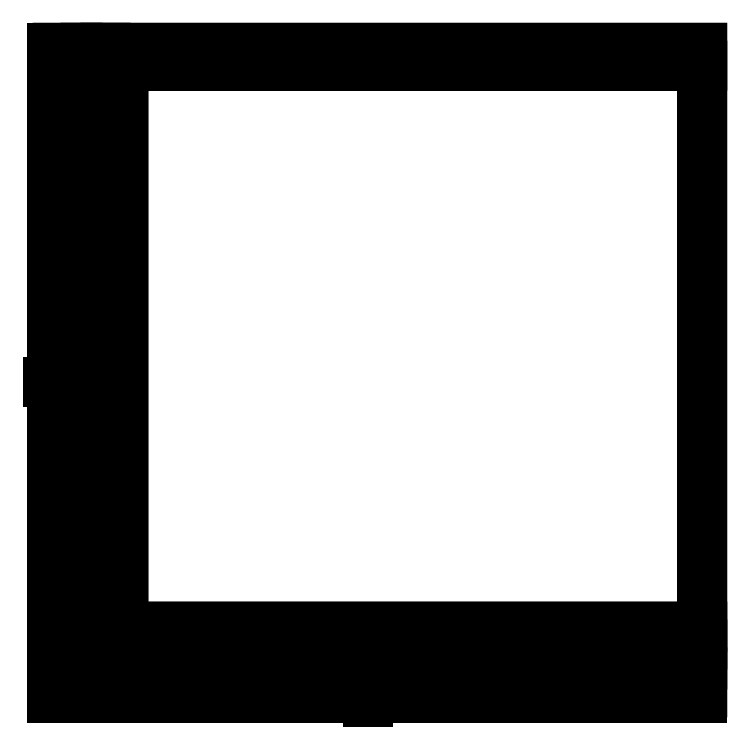
<metadata>
{"format":"dxf","ext":"dxf","renderer":"ezdxf+matplotlib","layout":"modelspace","background":"white","min_lineweight":24,"dpi":150}
</metadata>
<code>
0
SECTION
2
ENTITIES
0
LINE
8
0
10
110
20
-391.8
30
0
11
110
21
-391.8
31
0
0
LINE
8
0
10
110
20
-391.8
30
0
11
110
21
-448.2
31
0
0
LINE
8
0
10
71.56
20
-391.8
30
0
11
110
21
-391.8
31
0
0
LINE
8
0
10
51.8
20
-419.1
30
0
11
51.8
21
-391.8
31
0
0
LINE
8
0
10
88.43
20
-448.2
30
0
11
51.8
21
-448.2
31
0
0
LINE
8
0
10
51.8
20
-390
30
0
11
51.8
21
-448.2
31
0
0
LINE
8
0
10
50
20
-390
30
0
11
51.8
21
-390
31
0
0
LINE
8
0
10
50
20
-448.2
30
0
11
50
21
-390
31
0
0
LINE
8
0
10
51.8
20
-448.2
30
0
11
50
21
-448.2
31
0
0
LINE
8
0
10
110
20
-391.8
30
0
11
51.8
21
-391.8
31
0
0
LINE
8
0
10
110
20
-390
30
0
11
110
21
-391.8
31
0
0
LINE
8
0
10
51.8
20
-390
30
0
11
110
21
-390
31
0
0
LINE
8
0
10
51.8
20
-391.8
30
0
11
51.8
21
-390
31
0
0
LINE
8
0
10
47.2
20
-390
30
0
11
47.2
21
-454.8
31
0
0
LINE
8
0
10
45.2
20
-390
30
0
11
47.2
21
-390
31
0
0
LINE
8
0
10
45.2
20
-454.8
30
0
11
45.2
21
-390
31
0
0
LINE
8
0
10
47.2
20
-454.8
30
0
11
45.2
21
-454.8
31
0
0
LINE
8
0
10
50
20
-390
30
0
11
50
21
-452
31
0
0
LINE
8
0
10
48
20
-390
30
0
11
50
21
-390
31
0
0
LINE
8
0
10
48
20
-452
30
0
11
48
21
-390
31
0
0
LINE
8
0
10
50
20
-452
30
0
11
48
21
-452
31
0
0
LINE
8
0
10
110
20
-454.8
30
0
11
47.2
21
-454.8
31
0
0
LINE
8
0
10
110
20
-452.8
30
0
11
110
21
-454.8
31
0
0
LINE
8
0
10
47.2
20
-452.8
30
0
11
110
21
-452.8
31
0
0
LINE
8
0
10
47.2
20
-454.8
30
0
11
47.2
21
-452.8
31
0
0
LINE
8
0
10
110
20
-450
30
0
11
50
21
-450
31
0
0
LINE
8
0
10
50
20
-450
30
0
11
50
21
-452
31
0
0
LINE
8
0
10
110
20
-452
30
0
11
50
21
-452
31
0
0
LINE
8
0
10
110
20
-450
30
0
11
110
21
-452
31
0
0
LINE
8
0
10
110
20
-448.2
30
0
11
50
21
-448.2
31
0
0
LINE
8
0
10
50
20
-448.2
30
0
11
50
21
-450
31
0
0
LINE
8
0
10
110
20
-450
30
0
11
50
21
-450
31
0
0
LINE
8
0
10
110
20
-448.2
30
0
11
110
21
-450
31
0
0
LINE
8
0
10
48
20
-425.8
30
0
11
47.87
21
-425.8
31
0
0
LINE
8
0
10
47.87
20
-425.8
30
0
11
48
21
-425.8
31
0
0
LINE
8
0
10
47.2
20
-421.4
30
0
11
47.87
21
-421.4
31
0
0
LINE
8
0
10
47.87
20
-421.4
30
0
11
47.2
21
-421.4
31
0
0
LINE
8
0
10
47.87
20
-423.6
30
0
11
47.2
21
-423.6
31
0
0
LINE
8
0
10
47.2
20
-423.6
30
0
11
47.87
21
-423.6
31
0
0
LINE
8
0
10
48
20
-422
30
0
11
47.2
21
-422.8
31
0
0
LINE
8
0
10
47.2
20
-422.8
30
0
11
48
21
-422
31
0
0
LINE
8
0
10
47.87
20
-421.4
30
0
11
48
21
-421.4
31
0
0
LINE
8
0
10
48
20
-421.4
30
0
11
47.87
21
-421.4
31
0
0
LINE
8
0
10
47.87
20
-423.6
30
0
11
48
21
-423.5
31
0
0
LINE
8
0
10
48
20
-423.5
30
0
11
47.87
21
-423.6
31
0
0
LINE
8
0
10
47.2
20
-423.5
30
0
11
48
21
-422.7
31
0
0
LINE
8
0
10
48
20
-422.7
30
0
11
47.2
21
-423.5
31
0
0
LINE
8
0
10
44.2
20
-423.6
30
0
11
45.2
21
-423.6
31
0
0
LINE
8
0
10
45.2
20
-423.6
30
0
11
44.2
21
-423.6
31
0
0
LINE
8
0
10
47.87
20
-421.4
30
0
11
47.2
21
-422.1
31
0
0
LINE
8
0
10
47.2
20
-422.1
30
0
11
47.87
21
-421.4
31
0
0
LINE
8
0
10
48
20
-423.6
30
0
11
47.87
21
-423.6
31
0
0
LINE
8
0
10
47.87
20
-423.6
30
0
11
48
21
-423.6
31
0
0
LINE
8
0
10
47.87
20
-425.8
30
0
11
47.2
21
-425.8
31
0
0
LINE
8
0
10
47.2
20
-425.8
30
0
11
47.87
21
-425.8
31
0
0
LINE
8
0
10
74.2
20
-452.8
30
0
11
74.2
21
-452.1
31
0
0
LINE
8
0
10
74.2
20
-452.1
30
0
11
74.2
21
-452.8
31
0
0
LINE
8
0
10
78.6
20
-452.1
30
0
11
77.93
21
-452.8
31
0
0
LINE
8
0
10
77.93
20
-452.8
30
0
11
78.6
21
-452.1
31
0
0
LINE
8
0
10
74.2
20
-452.1
30
0
11
74.2
21
-452
31
0
0
LINE
8
0
10
74.2
20
-452
30
0
11
74.2
21
-452.1
31
0
0
LINE
8
0
10
78
20
-452
30
0
11
77.2
21
-452.8
31
0
0
LINE
8
0
10
77.2
20
-452.8
30
0
11
78
21
-452
31
0
0
LINE
8
0
10
76.47
20
-452.8
30
0
11
77.27
21
-452
31
0
0
LINE
8
0
10
77.27
20
-452
30
0
11
76.47
21
-452.8
31
0
0
LINE
8
0
10
74.2
20
-450
30
0
11
74.2
21
-450
31
0
0
LINE
8
0
10
74.2
20
-450
30
0
11
74.2
21
-450
31
0
0
LINE
8
0
10
76.4
20
-452.1
30
0
11
76.53
21
-452
31
0
0
LINE
8
0
10
76.53
20
-452
30
0
11
76.4
21
-452.1
31
0
0
LINE
8
0
10
78.6
20
-450
30
0
11
78.6
21
-450
31
0
0
LINE
8
0
10
78.6
20
-450
30
0
11
78.6
21
-450
31
0
0
LINE
8
0
10
76.4
20
-452.8
30
0
11
76.4
21
-452.1
31
0
0
LINE
8
0
10
76.4
20
-452.1
30
0
11
76.4
21
-452.8
31
0
0
LINE
8
0
10
76.33
20
-450
30
0
11
76.33
21
-450
31
0
0
LINE
8
0
10
76.33
20
-450
30
0
11
76.33
21
-450
31
0
0
LINE
8
0
10
78.6
20
-452.1
30
0
11
78.6
21
-452
31
0
0
LINE
8
0
10
78.6
20
-452
30
0
11
78.6
21
-452.1
31
0
0
LINE
8
0
10
76.4
20
-452.1
30
0
11
76.4
21
-452
31
0
0
LINE
8
0
10
76.4
20
-452
30
0
11
76.4
21
-452.1
31
0
0
LINE
8
0
10
75.6
20
-450
30
0
11
75.6
21
-450
31
0
0
LINE
8
0
10
75.6
20
-450
30
0
11
75.6
21
-450
31
0
0
LINE
8
0
10
78.6
20
-452.8
30
0
11
78.6
21
-452.1
31
0
0
LINE
8
0
10
78.6
20
-452.1
30
0
11
78.6
21
-452.8
31
0
0
LINE
8
0
10
74.87
20
-450
30
0
11
74.87
21
-450
31
0
0
LINE
8
0
10
74.87
20
-450
30
0
11
74.87
21
-450
31
0
0
LINE
8
0
10
76.4
20
-450
30
0
11
76.4
21
-450
31
0
0
LINE
8
0
10
76.4
20
-450
30
0
11
76.4
21
-450
31
0
0
LINE
8
0
10
76.4
20
-455.8
30
0
11
76.4
21
-454.8
31
0
0
LINE
8
0
10
76.4
20
-454.8
30
0
11
76.4
21
-455.8
31
0
0
LWPOLYLINE
8
0
90
8
70
1
10
51.8
20
-407.8
10
51.8
20
-448.2
10
68.29
20
-448.2
10
110
20
-448.2
10
110
20
-432.2
10
110
20
-391.8
10
93.51
20
-391.8
10
51.8
20
-391.8
0
LWPOLYLINE
8
0
90
24
70
1
10
92.45
20
-391.8
10
110
20
-391.8
10
110
20
-390.5
10
110
20
-390
10
69.35
20
-390
10
51.8
20
-390
10
50.54
20
-390
10
50
20
-390
10
50
20
-430.8
10
50
20
-448.2
10
50
20
-448.7
10
50
20
-450
10
68.78
20
-450
10
73.58
20
-450
10
91.79
20
-450
10
110
20
-450
10
110
20
-448.7
10
110
20
-448.2
10
91.79
20
-448.2
10
73.58
20
-448.2
10
68.78
20
-448.2
10
51.8
20
-448.2
10
51.8
20
-407.4
10
51.8
20
-391.8
0
LWPOLYLINE
8
0
90
18
70
1
10
47.2
20
-417.6
10
47.2
20
-390
10
46.05
20
-390
10
45.2
20
-390
10
45.2
20
-427.2
10
45.2
20
-454.8
10
46.35
20
-454.8
10
47.2
20
-454.8
10
69.3
20
-454.8
10
72.29
20
-454.8
10
91.15
20
-454.8
10
110
20
-454.8
10
110
20
-453.9
10
110
20
-452.8
10
91.15
20
-452.8
10
72.29
20
-452.8
10
69.3
20
-452.8
10
47.2
20
-452.8
0
LWPOLYLINE
8
0
90
8
70
1
10
50
20
-416.5
10
50
20
-390
10
48.85
20
-390
10
48
20
-390
10
48
20
-425.5
10
48
20
-452
10
49.15
20
-452
10
50
20
-452
0
LWPOLYLINE
8
0
90
12
70
1
10
69.44
20
-450
10
50
20
-450
10
50
20
-450.9
10
50
20
-452
10
69.44
20
-452
10
72.29
20
-452
10
91.15
20
-452
10
110
20
-452
10
110
20
-450.9
10
110
20
-450
10
91.15
20
-450
10
72.29
20
-450
0
LINE
8
0
10
50
20
-390
30
0
11
50
21
-390
31
0
0
LINE
8
0
10
44.6
20
-455.4
30
0
11
52.6
21
-455.4
31
0
0
LINE
8
0
10
52.6
20
-455.4
30
0
11
52.6
21
-454.8
31
0
0
LINE
8
0
10
52.6
20
-452.8
30
0
11
52.6
21
-452
31
0
0
LINE
8
0
10
44.6
20
-455.4
30
0
11
44.6
21
-390
31
0
0
LINE
8
0
10
110
20
-450
30
0
11
110
21
-450
31
0
0
LINE
8
0
10
110
20
-452
30
0
11
110
21
-452.8
31
0
0
LINE
8
0
10
110
20
-454.8
30
0
11
110
21
-455.4
31
0
0
LINE
8
0
10
52.6
20
-450
30
0
11
52.6
21
-450
31
0
0
LINE
8
0
10
52.6
20
-452
30
0
11
52.6
21
-452.8
31
0
0
LINE
8
0
10
52.6
20
-454.8
30
0
11
52.6
21
-455.4
31
0
0
LINE
8
0
10
52.6
20
-455.4
30
0
11
110
21
-455.4
31
0
0
LINE
8
0
10
110
20
-447.4
30
0
11
110
21
-447.4
31
0
0
ENDSEC
0
EOF

</code>
